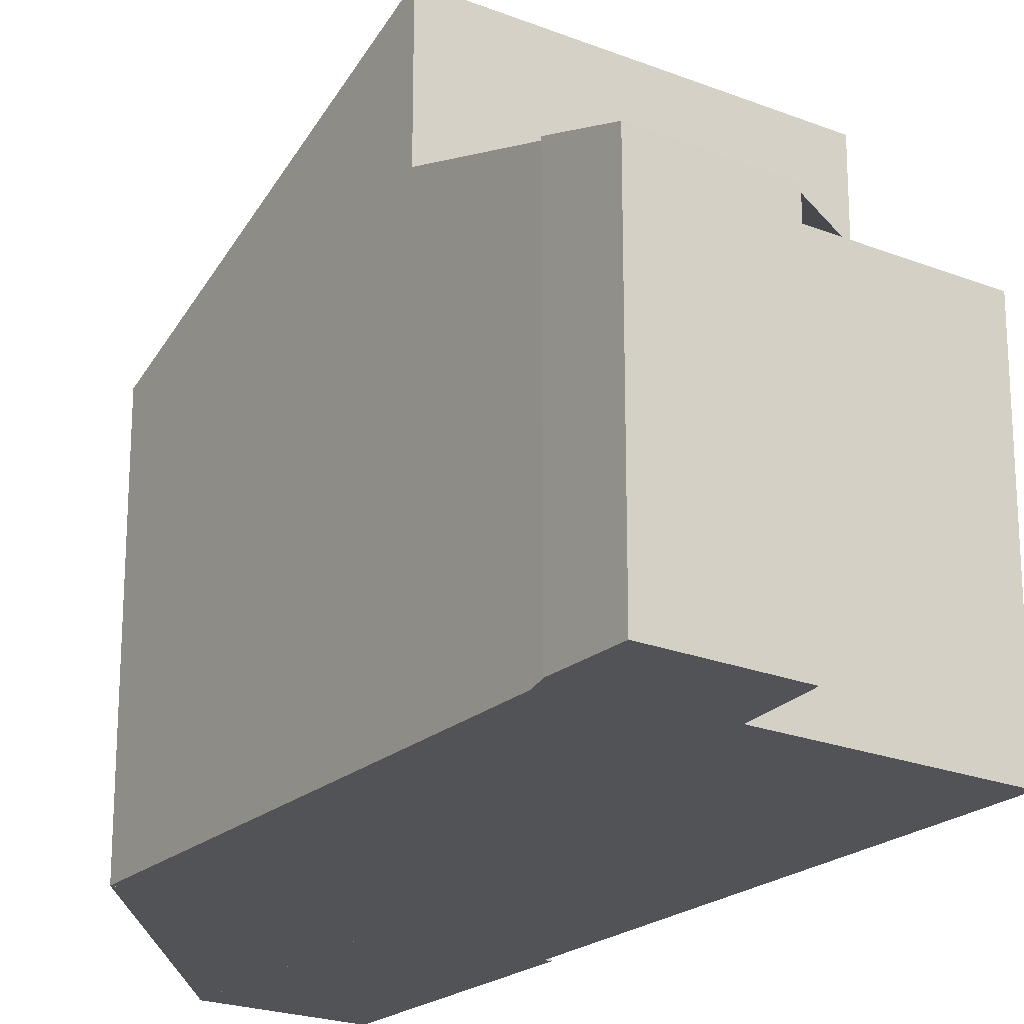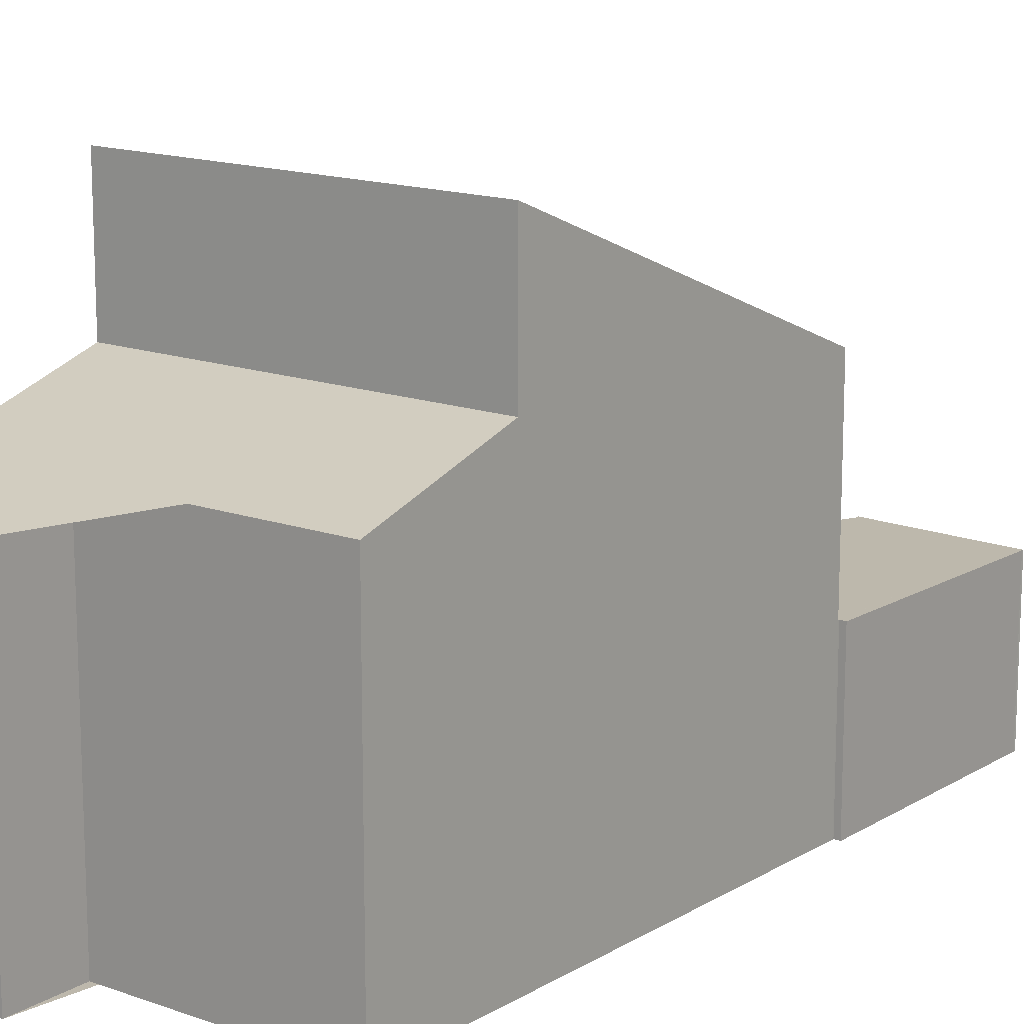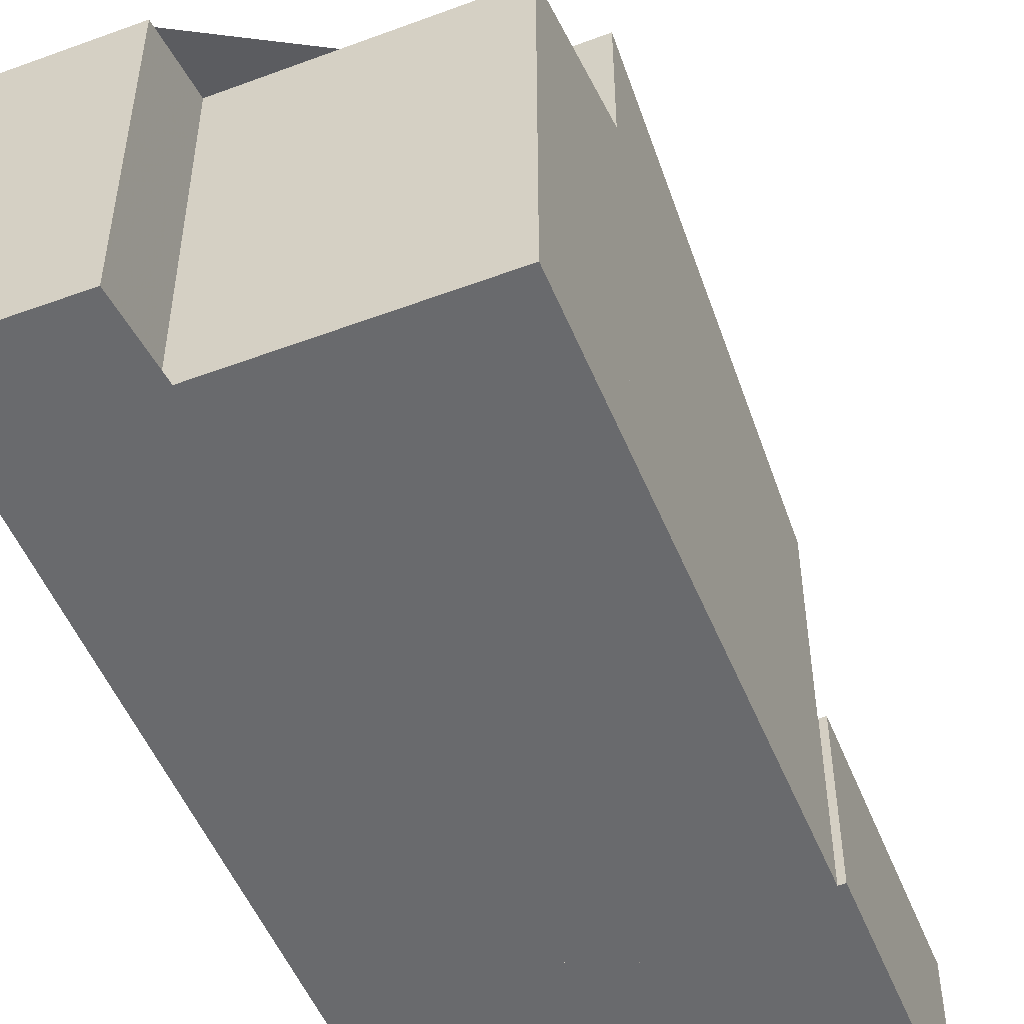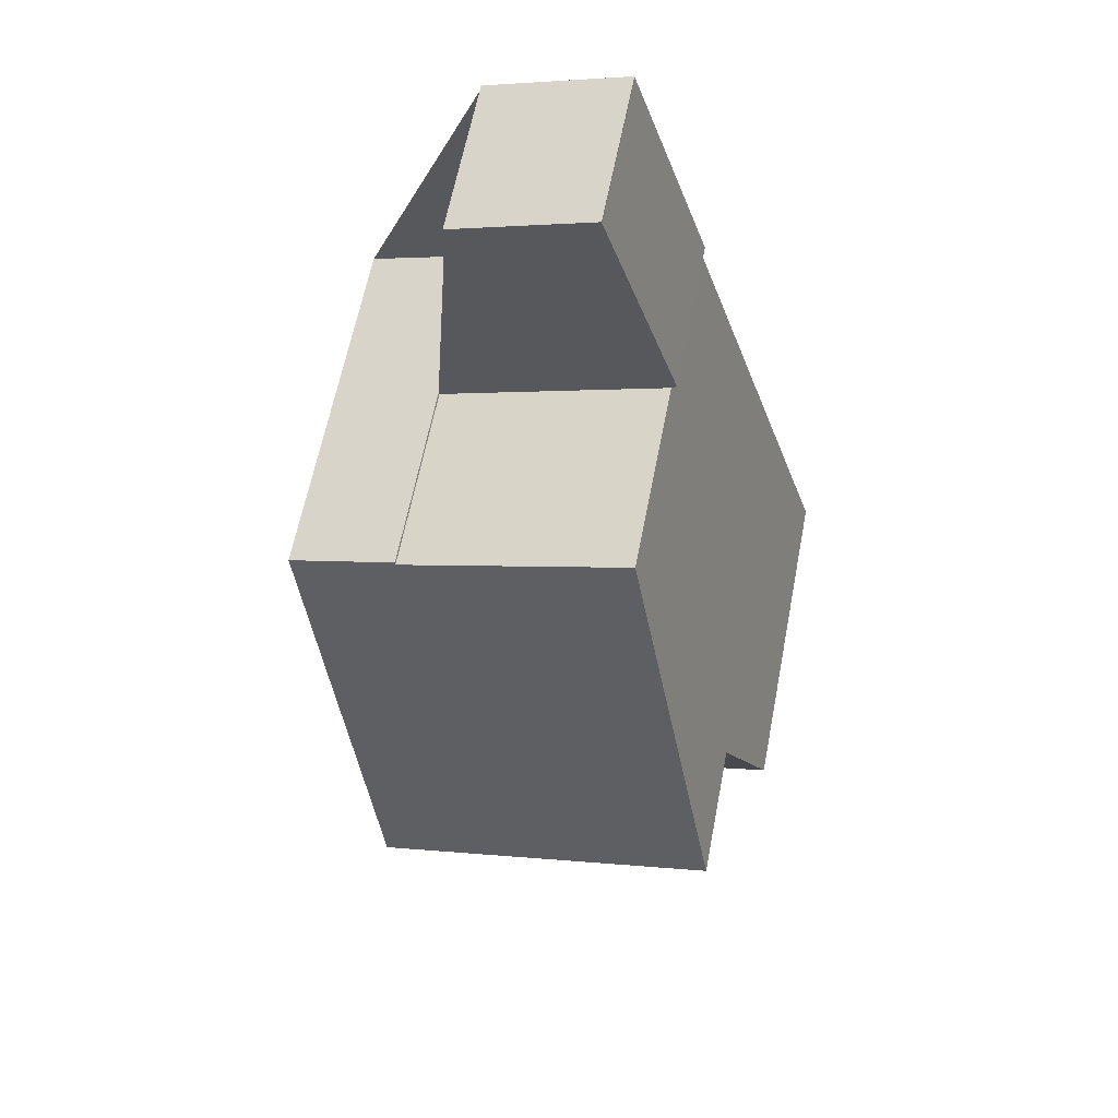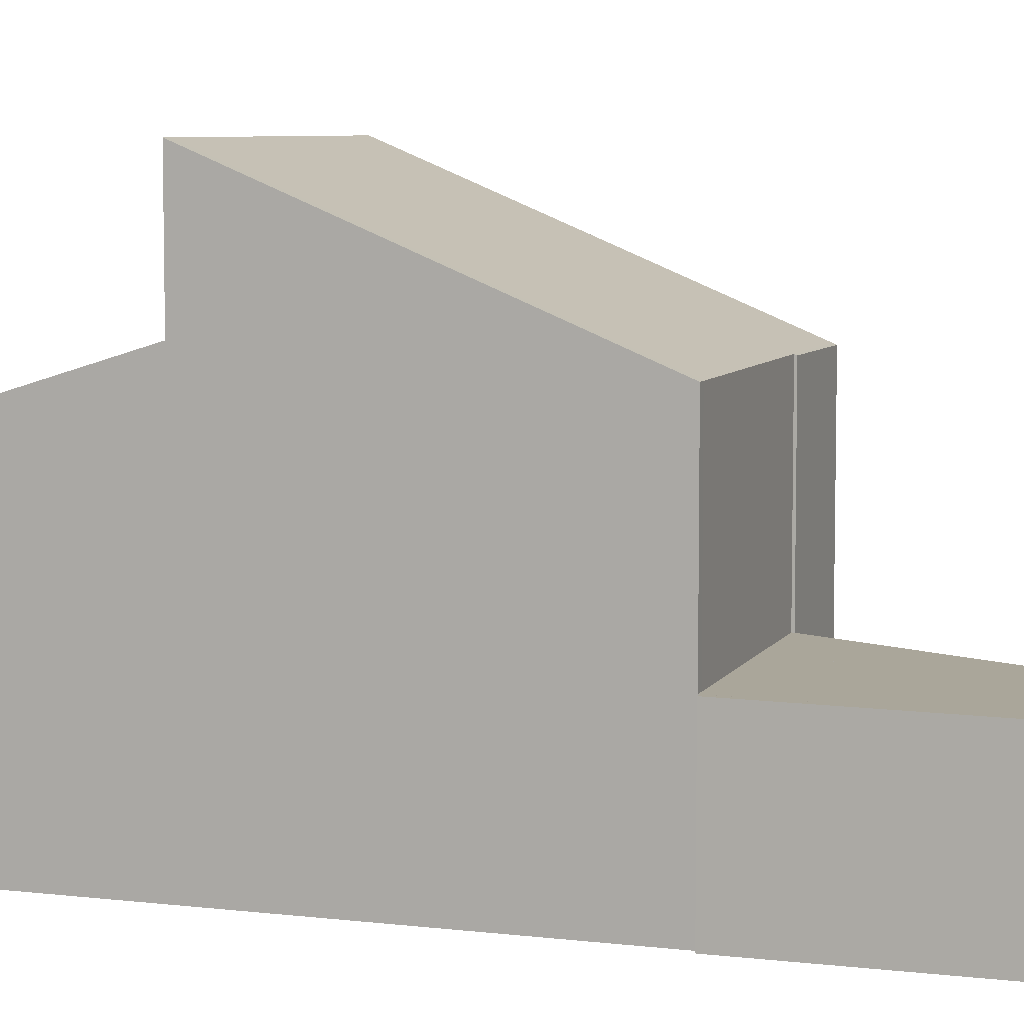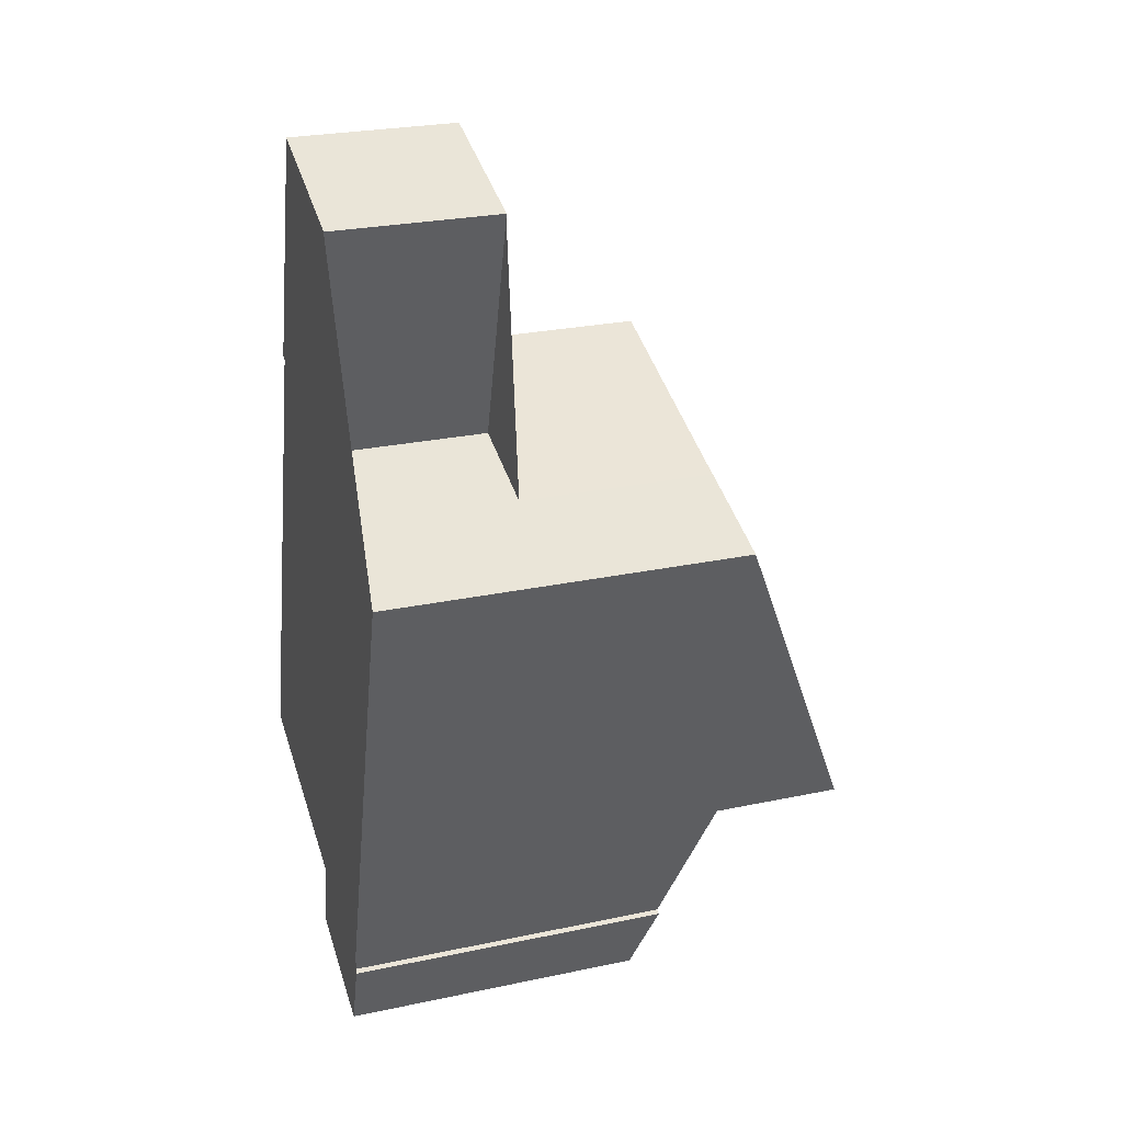
<metadata>
{"format":"obj","ext":"obj","renderer":"f3d","projection":"perspective","resolution":1024,"background":"white","views":[{"elev":-21.7,"azim":-17.0,"up":"+Z"},{"elev":14.8,"azim":56.0,"up":"+Z"},{"elev":-53.0,"azim":39.9,"up":"+Z"},{"elev":62.6,"azim":11.0,"up":"+Y"},{"elev":6.8,"azim":127.3,"up":"+Z"},{"elev":26.4,"azim":-108.4,"up":"+Y"}]}
</metadata>
<code>
v -2324 -2535 6.232
v -2315 -2542 5.746
v -2319 -2543 5.737
v -2318 -2544 5.328
v -2321 -2545 5.318
v -2321 -2544 5.727
v -2321 -2544 5.728
v -2320 -2534 2.875
v -2321 -2530 2.83
v -2321 -2530 2.83
v -2319 -2529 2.795
v -2319 -2529 2.795
v -2318 -2533 2.84
v -2318 -2533 2.841
v -2317 -2536 7.515
v -2323 -2538 7.514
v -2317 -2536 7.515
v -2318 -2533 6.228
v -2323 -2535 6.259
v -2318 -2533 6.227
v -2323 -2538 7.514
v -2323 -2535 6.259
v -2324 -2535 6.232
v -2318 -2533 6.227
v -2316 -2539 8.814
v -2322 -2541 8.815
v -2322 -2535 6.231
v -2315 -2542 5.745
v -2322 -2541 6.528
v -2316 -2539 6.532
v -2319 -2529 2.796
v -2321 -2530 2.83
v -2318 -2533 2.841
v -2320 -2534 2.874
v -2322 -2535 2.898
v -2318 -2533 2.841
v -2322 -2535 2.898
v -2319 -2529 2.798
v -2319 -2529 2.798
v -2318 -2533 6.228
v -2316 -2539 6.532
v -2316 -2539 8.814
v -2318 -2533 2.843
v -2318 -2533 2.843
v -2322 -2535 6.249
v -2322 -2535 2.898
v -2320 -2545 5.319
v -2322 -2541 6.528
v -2322 -2541 8.815
v -2322 -2541 6.528
v -2322 -2541 6.528
v -2316 -2539 8.814
v -2316 -2539 8.814
v -2322 -2541 8.815
v -2316 -2539 6.532
v -2316 -2539 6.532
v -2322 -2541 8.815
v -2321 -2544 5.755
v -2321 -2544 5.755
v -2315 -2542 5.782
v -2315 -2542 5.783
v -2319 -2537 7.515
v -2318 -2540 8.814
v -2317 -2542 5.741
v -2317 -2542 5.773
v -2318 -2540 6.53
v -2320 -2534 6.239
v -2321 -2530 2.829
v -2321 -2530 2.83
v -2320 -2534 6.239
v -2320 -2534 2.874
v -2318 -2540 8.814
v -2318 -2540 6.53
v -2317 -2537 7.83
v -2316 -2537 7.83
v -2322 -2539 7.83
v -2319 -2538 7.83
v -2322 -2539 7.83
v -2320 -2538 7.83
v -2320 -2541 8.814
v -2322 -2535 6.231
v -2322 -2535 6.249
v -2318 -2544 5.328
v -2319 -2543 5.765
v -2320 -2541 6.529
v -2320 -2541 8.814
v -2320 -2541 6.529
v -2321 -2538 7.514
v -2322 -2535 6.249
v -2322 -2535 2.898
v -2322 -2535 2.898
v -2321 -2545 5.339
v -2321 -2545 5.339
v -2319 -2544 5.349
v -2318 -2544 5.349
v -2324 -2535 6.232
v -2324 -2535 6.232
v -2324 -2535 0
v -2324 -2535 0
v -2315 -2542 5.745
v -2315 -2542 5.746
v -2315 -2542 0
v -2315 -2542 0
v -2318 -2544 5.349
v -2319 -2543 5.737
v -2319 -2543 8.882e-16
v -2318 -2544 0
v -2318 -2544 5.328
v -2318 -2544 5.328
v -2318 -2544 0
v -2318 -2544 -8.882e-16
v -2321 -2545 5.339
v -2321 -2545 5.318
v -2321 -2545 0
v -2321 -2545 0
v -2321 -2544 5.728
v -2321 -2544 5.727
v -2321 -2544 0
v -2321 -2544 0
v -2321 -2544 5.755
v -2321 -2544 5.728
v -2321 -2544 0
v -2321 -2544 0
v -2321 -2530 2.83
v -2320 -2534 2.875
v -2320 -2534 -4.441e-16
v -2321 -2530 0
v -2321 -2530 2.83
v -2321 -2530 2.83
v -2321 -2530 0
v -2321 -2530 0
v -2321 -2530 2.829
v -2321 -2530 2.83
v -2321 -2530 0
v -2321 -2530 -4.441e-16
v -2319 -2529 2.795
v -2319 -2529 2.795
v -2319 -2529 -4.441e-16
v -2319 -2529 0
v -2319 -2529 2.796
v -2319 -2529 2.795
v -2319 -2529 0
v -2319 -2529 0
v -2318 -2533 2.841
v -2318 -2533 2.84
v -2318 -2533 -4.441e-16
v -2318 -2533 0
v -2318 -2533 2.841
v -2318 -2533 2.841
v -2318 -2533 0
v -2318 -2533 0
v -2316 -2537 7.83
v -2317 -2536 7.515
v -2317 -2536 0
v -2316 -2537 0
v -2323 -2535 6.259
v -2323 -2538 7.514
v -2323 -2538 8.882e-16
v -2323 -2535 -8.882e-16
v -2324 -2535 6.232
v -2323 -2535 6.259
v -2323 -2535 -8.882e-16
v -2324 -2535 0
v -2317 -2536 7.515
v -2318 -2533 6.227
v -2318 -2533 -8.882e-16
v -2317 -2536 0
v -2322 -2535 6.231
v -2324 -2535 6.232
v -2324 -2535 0
v -2322 -2535 -8.882e-16
v -2317 -2542 5.741
v -2315 -2542 5.745
v -2315 -2542 0
v -2317 -2542 0
v -2318 -2533 2.84
v -2319 -2529 2.796
v -2319 -2529 0
v -2318 -2533 -4.441e-16
v -2321 -2530 2.83
v -2321 -2530 2.83
v -2321 -2530 0
v -2321 -2530 0
v -2319 -2529 2.795
v -2319 -2529 2.798
v -2319 -2529 -4.441e-16
v -2319 -2529 -4.441e-16
v -2321 -2545 5.318
v -2320 -2545 5.319
v -2320 -2545 0
v -2321 -2545 0
v -2315 -2542 5.783
v -2316 -2539 6.532
v -2316 -2539 0
v -2315 -2542 -8.882e-16
v -2322 -2539 7.83
v -2322 -2541 8.815
v -2322 -2541 0
v -2322 -2539 0
v -2322 -2541 6.528
v -2321 -2544 5.755
v -2321 -2544 0
v -2322 -2541 0
v -2315 -2542 5.746
v -2315 -2542 5.783
v -2315 -2542 -8.882e-16
v -2315 -2542 0
v -2319 -2543 5.737
v -2317 -2542 5.741
v -2317 -2542 0
v -2319 -2543 8.882e-16
v -2319 -2529 2.798
v -2321 -2530 2.829
v -2321 -2530 -4.441e-16
v -2319 -2529 -4.441e-16
v -2316 -2539 8.814
v -2316 -2537 7.83
v -2316 -2537 0
v -2316 -2539 0
v -2323 -2538 7.514
v -2322 -2539 7.83
v -2322 -2539 0
v -2323 -2538 8.882e-16
v -2320 -2545 5.319
v -2318 -2544 5.328
v -2318 -2544 -8.882e-16
v -2320 -2545 0
v -2320 -2534 2.875
v -2322 -2535 2.898
v -2322 -2535 0
v -2320 -2534 -4.441e-16
v -2321 -2544 5.727
v -2321 -2545 5.339
v -2321 -2545 0
v -2321 -2544 0
v -2318 -2544 5.328
v -2318 -2544 5.349
v -2318 -2544 0
v -2318 -2544 0
v -2320 -2534 0
v -2321 -2530 0
v -2321 -2530 0
v -2319 -2529 0
v -2319 -2529 0
v -2318 -2533 0
v -2318 -2533 0
v -2315 -2542 0
v -2319 -2543 0
v -2318 -2544 0
v -2321 -2545 0
v -2321 -2544 0
v -2321 -2544 0
v -2324 -2535 0
f 39 11 12 31 38
f 49 26 29 48
f 88 21 22 82
f 20 15 17 18
f 21 16 19 22
f 22 19 1 23
f 43 36 24 40
f 46 37 27 45
f 38 31 13 14 33 44
f 69 32 9 10 68
f 41 30 25 42
f 73 41 42 72
f 93 47 5 92
f 75 53 52 74
f 80 54 76 79
f 61 2 28 60
f 65 60 28 64
f 76 54 57 78
f 58 51 50 59
f 60 56 55 61
f 66 56 60 65
f 82 22 23 81
f 74 52 63 77
f 95 4 83 94
f 85 66 65 84
f 67 18 17 62
f 68 39 38 69
f 71 43 40 70
f 69 38 44 34
f 87 73 72 86
f 74 17 15 75
f 79 76 21 88
f 78 16 21 76
f 77 62 17 74
f 79 77 63 80
f 94 83 47 93
f 84 59 50 85
f 86 49 48 87
f 88 62 77 79
f 82 67 62 88
f 90 71 70 89
f 91 8 32 69 34 35
f 92 6 7 58 59 93
f 94 84 65 64 3 95
f 93 59 84 94
f 97 98 99 96
f 101 102 103 100
f 105 106 107 104
f 109 110 111 108
f 113 114 115 112
f 117 118 119 116
f 121 122 123 120
f 125 126 127 124
f 129 130 131 128
f 133 134 135 132
f 137 138 139 136
f 141 142 143 140
f 145 146 147 144
f 149 150 151 148
f 153 154 155 152
f 157 158 159 156
f 161 162 163 160
f 165 166 167 164
f 169 170 171 168
f 173 174 175 172
f 177 178 179 176
f 181 182 183 180
f 185 186 187 184
f 189 190 191 188
f 193 194 195 192
f 197 198 199 196
f 201 202 203 200
f 205 206 207 204
f 209 210 211 208
f 213 214 215 212
f 217 218 219 216
f 221 222 223 220
f 225 226 227 224
f 229 230 231 228
f 233 234 235 232
f 237 238 239 236
f 241 242 243 244 245 246 247 248 249 250 251 252 253 240

</code>
